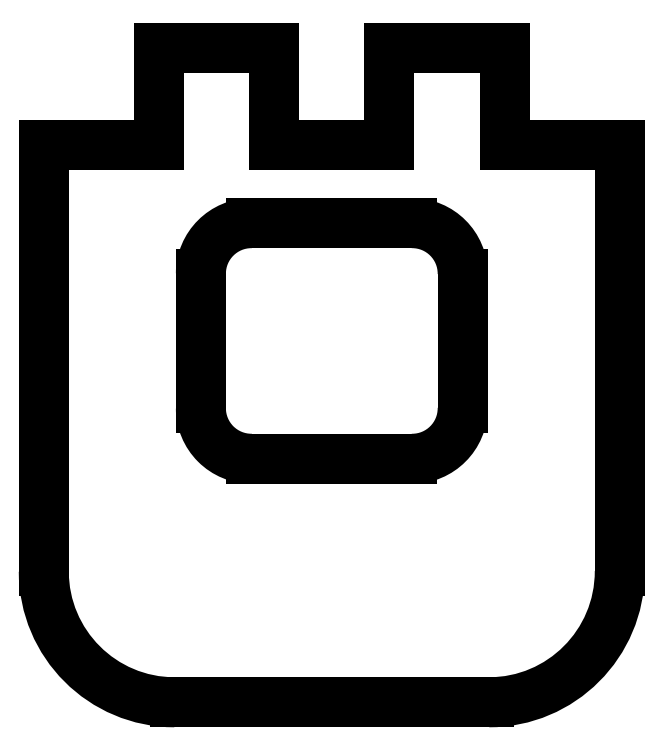
<metadata>
{"format":"dxf","ext":"dxf","renderer":"ezdxf+matplotlib","layout":"modelspace","background":"white","min_lineweight":24,"dpi":150}
</metadata>
<code>
0
SECTION
2
ENTITIES
0
LINE
8
VISIBLE
10
1272
20
343.5
30
0
11
1272
21
347.2
31
0
0
LINE
8
VISIBLE
10
1267
20
343.5
30
0
11
1272
21
343.5
31
0
0
LINE
8
VISIBLE
10
1267
20
327.2
30
0
11
1267
21
343.5
31
0
0
ARC
8
VISIBLE
10
1272
20
327.2
30
0
40
5
50
180
51
270
0
LINE
8
VISIBLE
10
1272
20
322.2
30
0
11
1284
21
322.2
31
0
0
ARC
8
VISIBLE
10
1284
20
327.2
30
0
40
5
50
270
51
0
0
LINE
8
VISIBLE
10
1289
20
327.2
30
0
11
1289
21
343.5
31
0
0
LINE
8
VISIBLE
10
1285
20
343.5
30
0
11
1289
21
343.5
31
0
0
LINE
8
VISIBLE
10
1285
20
343.5
30
0
11
1285
21
347.2
31
0
0
LINE
8
VISIBLE
10
1281
20
347.2
30
0
11
1285
21
347.2
31
0
0
LINE
8
VISIBLE
10
1281
20
343.5
30
0
11
1281
21
347.2
31
0
0
LINE
8
VISIBLE
10
1276
20
343.5
30
0
11
1281
21
343.5
31
0
0
LINE
8
VISIBLE
10
1276
20
343.5
30
0
11
1276
21
347.2
31
0
0
LINE
8
VISIBLE
10
1272
20
347.2
30
0
11
1276
21
347.2
31
0
0
LINE
8
VISIBLE
10
1283
20
338.5
30
0
11
1283
21
333.4
31
0
0
ARC
8
VISIBLE
10
1281
20
333.4
30
0
40
1.931
50
270
51
0
0
LINE
8
VISIBLE
10
1281
20
331.5
30
0
11
1275
21
331.5
31
0
0
ARC
8
VISIBLE
10
1275
20
333.4
30
0
40
1.931
50
180
51
270
0
LINE
8
VISIBLE
10
1273
20
338.5
30
0
11
1273
21
333.4
31
0
0
ARC
8
VISIBLE
10
1275
20
338.5
30
0
40
1.931
50
90
51
180
0
LINE
8
VISIBLE
10
1281
20
340.5
30
0
11
1275
21
340.5
31
0
0
ARC
8
VISIBLE
10
1281
20
338.5
30
0
40
1.931
50
0
51
90
0
ENDSEC
0
EOF

</code>
